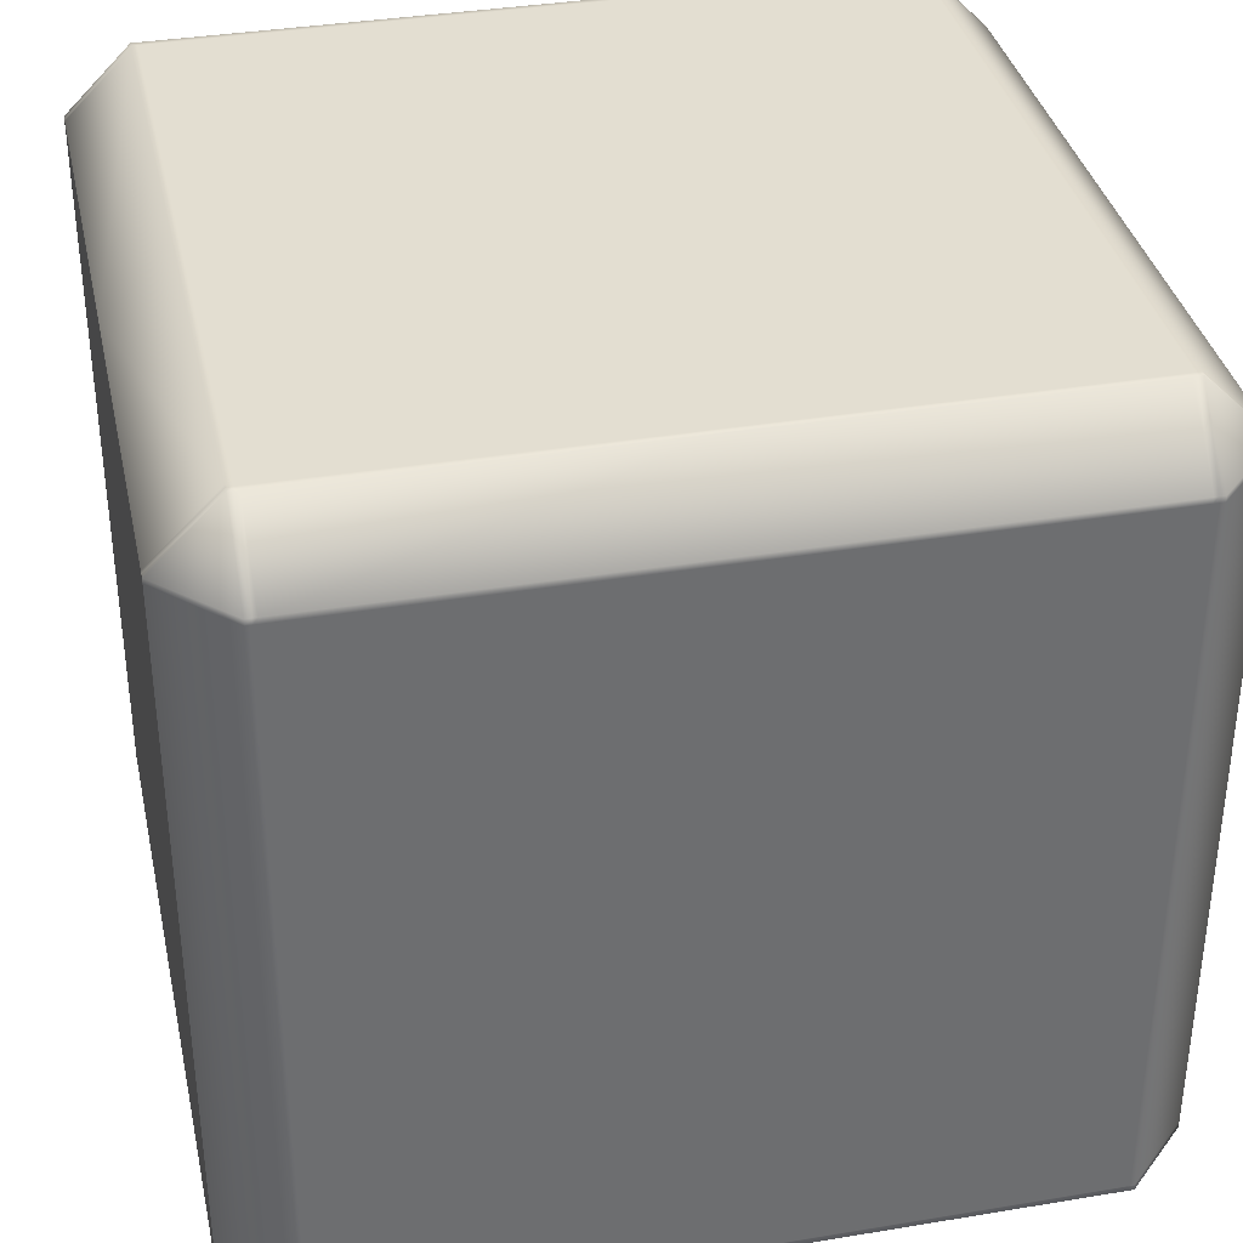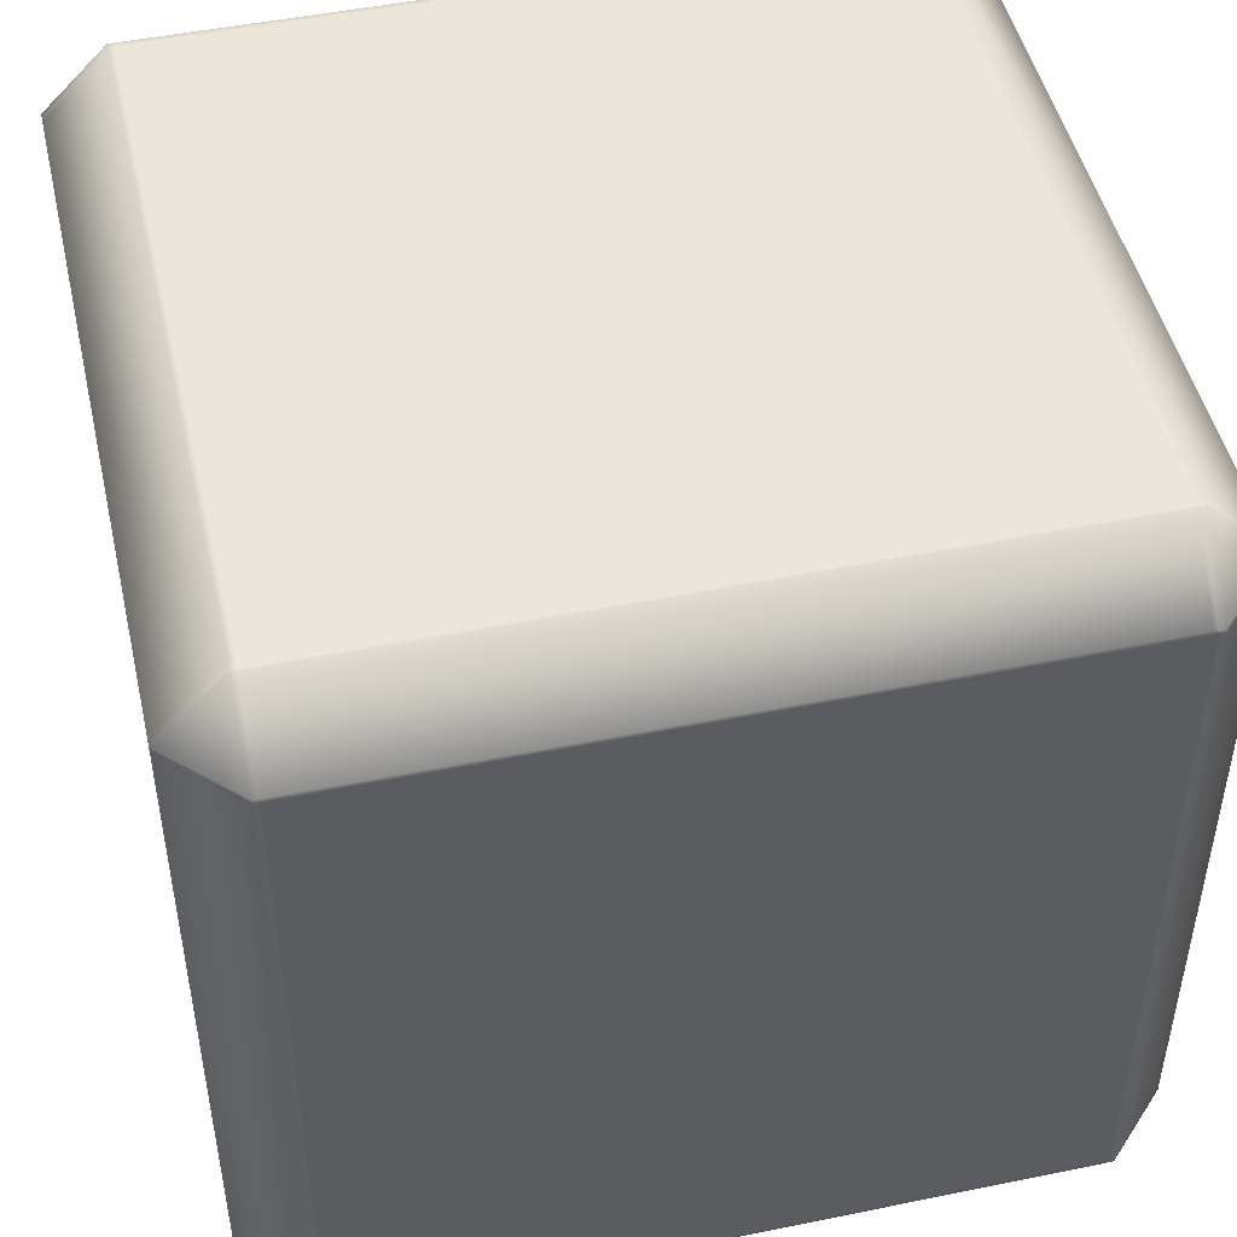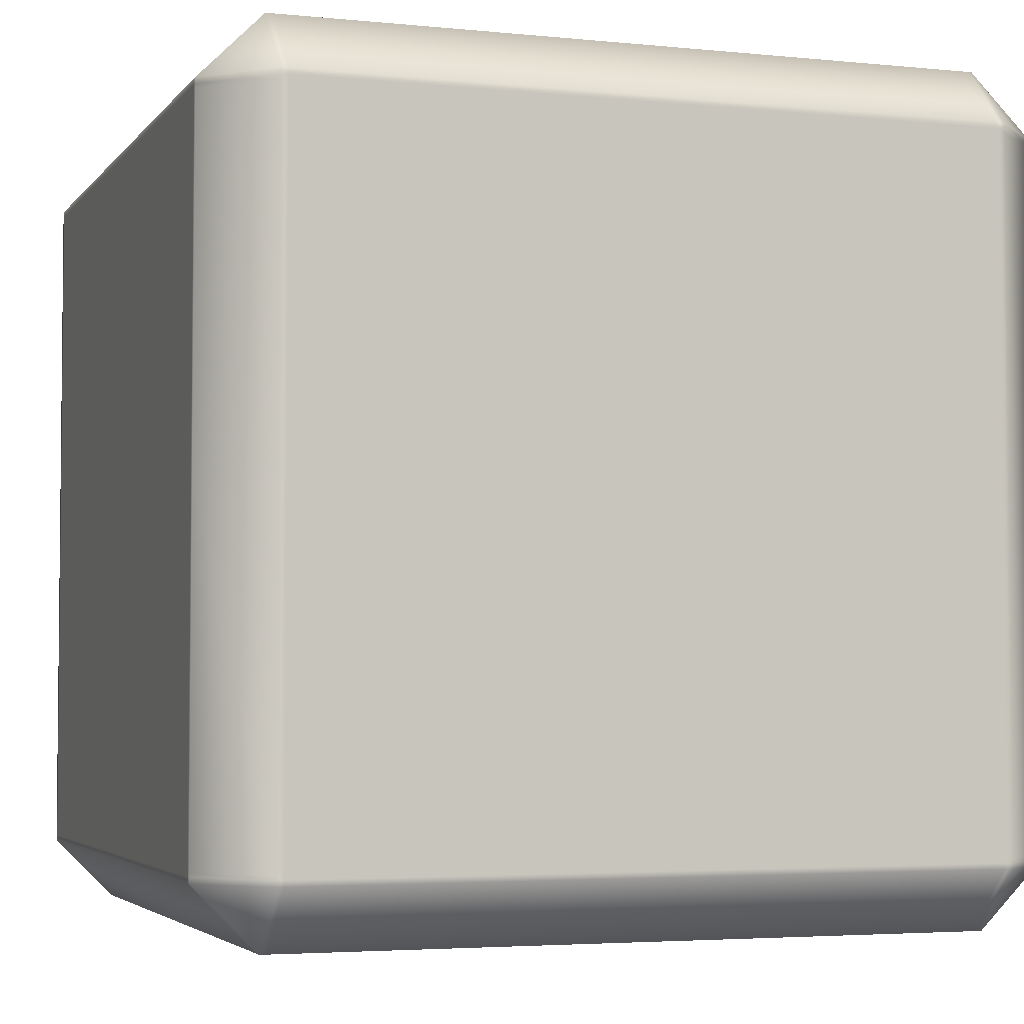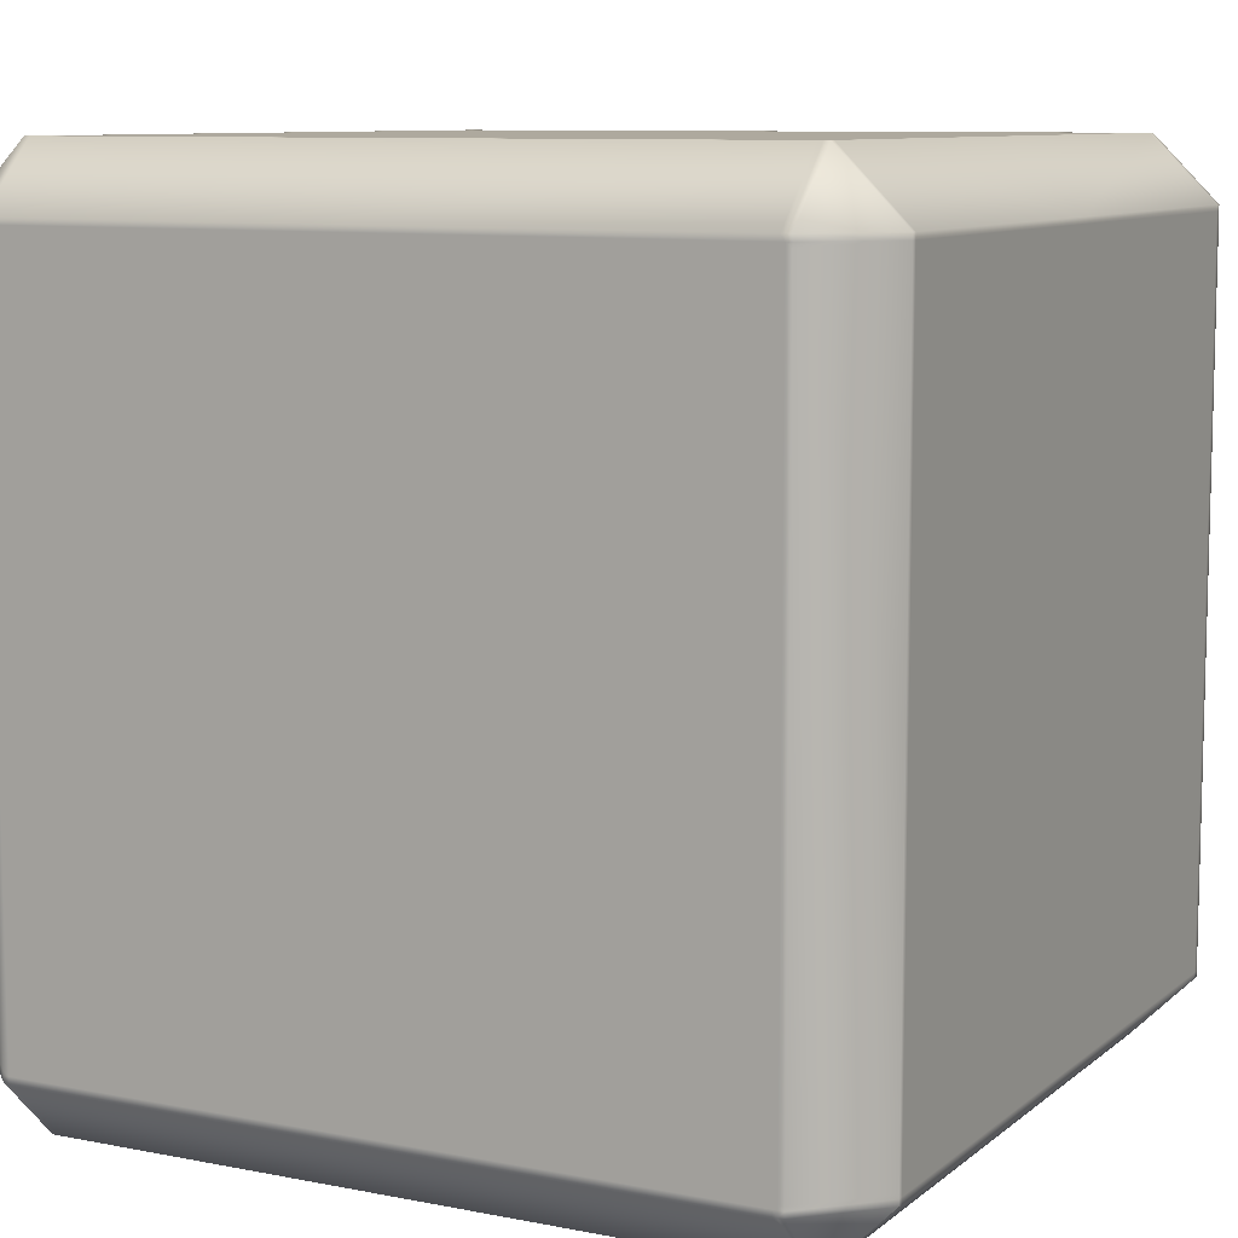
<metadata>
{"format":"obj","ext":"obj","renderer":"f3d","projection":"perspective","resolution":1024,"background":"white","views":[{"elev":36.1,"azim":-102.3,"up":"+Y"},{"elev":48.1,"azim":-102.9,"up":"+Z"},{"elev":-3.8,"azim":-108.9,"up":"+Z"},{"elev":9.1,"azim":-62.3,"up":"+Z"}]}
</metadata>
<code>
o Cube1
v -0.8492 1 -0.8492
v -0.8492 1 0.8492
v 0.8492 1 0.8492
v 0.8492 1 -0.8492
v -0.8492 -1 0.8492
v -0.8492 -1 -0.8492
v 0.8492 -1 -0.8492
v 0.8492 -1 0.8492
v -0.8492 -0.8492 -1
v -0.8492 0.8492 -1
v 0.8492 0.8492 -1
v 0.8492 -0.8492 -1
v 1 -0.8492 0.8492
v 1 -0.8492 -0.8492
v 1 0.8492 -0.8492
v 1 0.8492 0.8492
v -1 -0.8492 -0.8492
v -1 -0.8492 0.8492
v -1 0.8492 0.8492
v -1 0.8492 -0.8492
v -0.8492 0.8492 1
v -0.8492 -0.8492 1
v 0.8492 -0.8492 1
v 0.8492 0.8492 1
v -1 0.8492 0.8352
v -1 0.8492 -0.8352
v -1 -0.8492 0.8352
v -1 -0.8492 -0.8352
v 1 0.8492 -0.8352
v 1 0.8492 0.8352
v 1 -0.8492 -0.8352
v 1 -0.8492 0.8352
v 0.8492 -1 -0.8352
v 0.8492 -1 0.8352
v -0.8492 -1 0.8352
v -0.8492 -1 -0.8352
v 0.8492 1 0.8352
v 0.8492 1 -0.8352
v -0.8492 1 -0.8352
v -0.8492 1 0.8352
v -0.8352 0.8492 1
v 0.8352 0.8492 1
v -0.8352 -0.8492 1
v 0.8352 -0.8492 1
v -0.8352 -0.8492 -1
v 0.8352 -0.8492 -1
v -0.8352 0.8492 -1
v 0.8352 0.8492 -1
v 0.8352 -1 0.8492
v -0.8352 -1 0.8492
v -0.8352 -1 -0.8492
v 0.8352 -1 -0.8492
v 0.8352 1 -0.8492
v -0.8352 1 -0.8492
v -0.8352 1 0.8492
v 0.8352 1 0.8492
v 0.8492 -0.8352 1
v 0.8492 0.8352 1
v -0.8492 -0.8352 1
v -0.8492 0.8352 1
v -1 0.8352 -0.8492
v -1 -0.8352 -0.8492
v -1 -0.8352 0.8492
v -1 0.8352 0.8492
v 1 0.8352 0.8492
v 1 -0.8352 0.8492
v 1 0.8352 -0.8492
v 1 -0.8352 -0.8492
v 0.8492 0.8352 -1
v 0.8492 -0.8352 -1
v -0.8492 -0.8352 -1
v -0.8492 0.8352 -1
v 1 0.8352 0.8352
v -0.8352 0.8352 -1
v -0.8352 -1 0.8352
v 0.8352 -0.8352 -1
v 0.8352 -1 0.8352
v 0.8352 -1 -0.8352
v -0.8352 1 0.8352
v 0.8352 1 0.8352
v 1 -0.8352 0.8352
v 0.8352 0.8352 1
v -0.8352 -1 -0.8352
v 0.8352 -0.8352 1
v -1 -0.8352 -0.8352
v 0.8352 0.8352 -1
v -1 -0.8352 0.8352
v -0.8352 0.8352 1
v 1 0.8352 -0.8352
v -0.8352 -0.8352 1
v -1 0.8352 0.8352
v -1 0.8352 -0.8352
v -0.8352 -0.8352 -1
v -0.8352 1 -0.8352
v 1 -0.8352 -0.8352
v 0.8352 1 -0.8352
v -0.8257 -0.8352 1
v 0.8257 -0.8352 1
v -0.8257 0.8352 1
v 0.8257 0.8352 1
v 0.8257 -0.8352 -1
v -0.8257 -0.8352 -1
v 0.8257 0.8352 -1
v -0.8257 0.8352 -1
v 0.8257 1 -0.8352
v -0.8257 1 -0.8352
v 0.8257 1 0.8352
v -0.8257 1 0.8352
v -0.8257 -1 -0.8352
v 0.8257 -1 -0.8352
v -0.8257 -1 0.8352
v 0.8257 -1 0.8352
v 0.8257 1 0.8492
v -0.8257 1 0.8492
v -0.8257 1 -0.8492
v 0.8257 1 -0.8492
v 0.8257 -1 -0.8492
v -0.8257 -1 -0.8492
v -0.8257 -1 0.8492
v 0.8257 -1 0.8492
v -0.8257 0.8492 -1
v 0.8257 0.8492 -1
v 0.8257 -0.8492 -1
v -0.8257 -0.8492 -1
v -0.8257 -0.8492 1
v 0.8257 -0.8492 1
v -0.8257 0.8492 1
v 0.8257 0.8492 1
v 1 -0.8257 -0.8352
v 1 0.8257 -0.8352
v 1 -0.8257 0.8352
v 1 0.8257 0.8352
v -1 -0.8257 0.8352
v -1 0.8257 0.8352
v -1 -0.8257 -0.8352
v -1 0.8257 -0.8352
v -0.8352 0.8257 1
v -0.8352 -0.8257 1
v 0.8352 -0.8257 1
v 0.8352 0.8257 1
v 0.8352 0.8257 -1
v 0.8352 -0.8257 -1
v -0.8352 -0.8257 -1
v -0.8352 0.8257 -1
v -0.8492 0.8257 -1
v -0.8492 -0.8257 -1
v 0.8492 -0.8257 -1
v 0.8492 0.8257 -1
v 1 0.8257 -0.8492
v 1 -0.8257 -0.8492
v 1 -0.8257 0.8492
v 1 0.8257 0.8492
v -1 0.8257 0.8492
v -1 -0.8257 0.8492
v -1 -0.8257 -0.8492
v -1 0.8257 -0.8492
v -0.8492 0.8257 1
v -0.8492 -0.8257 1
v 0.8492 0.8257 1
v 0.8492 -0.8257 1
v 1 -0.8352 0.8257
v 1 -0.8352 -0.8257
v 1 0.8352 -0.8257
v 1 0.8352 0.8257
v -1 0.8352 0.8257
v -1 0.8352 -0.8257
v -1 -0.8352 -0.8257
v -1 -0.8352 0.8257
v 0.8352 1 0.8257
v 0.8352 1 -0.8257
v -0.8352 1 -0.8257
v -0.8352 1 0.8257
v 0.8352 -1 -0.8257
v 0.8352 -1 0.8257
v -0.8352 -1 0.8257
v -0.8352 -1 -0.8257
v -0.8492 1 0.8257
v -0.8492 1 -0.8257
v 0.8492 1 -0.8257
v 0.8492 1 0.8257
v -0.8492 -1 -0.8257
v -0.8492 -1 0.8257
v 0.8492 -1 0.8257
v 0.8492 -1 -0.8257
v 1 -0.8492 -0.8257
v 1 -0.8492 0.8257
v 1 0.8492 -0.8257
v 1 0.8492 0.8257
v -1 -0.8492 -0.8257
v -1 -0.8492 0.8257
v -1 0.8492 -0.8257
v -1 0.8492 0.8257
v -0.8257 1 0.8257
v -0.8257 -0.8257 -1
v 0.8257 1 0.8257
v 1 -0.8257 0.8257
v 0.8257 -0.8257 -1
v 0.8257 -1 -0.8257
v 1 -0.8257 -0.8257
v -1 -0.8257 -0.8257
v 0.8257 -0.8257 1
v -0.8257 0.8257 1
v 0.8257 0.8257 1
v -0.8257 1 -0.8257
v 1 0.8257 0.8257
v 0.8257 0.8257 -1
v 1 0.8257 -0.8257
v 0.8257 -1 0.8257
v -0.8257 -0.8257 1
v -0.8257 -1 -0.8257
v -0.8257 -1 0.8257
v -1 0.8257 -0.8257
v -0.8257 0.8257 -1
v -1 0.8257 0.8257
v 0.8257 1 -0.8257
v -1 -0.8257 0.8257
v -0.8257 -1 0
v 0.8257 -1 0
v 0.8257 1 0
v -0.8257 1 0
v -1 0.8257 0
v -1 -0.8257 0
v 1 0.8257 0
v 1 -0.8257 0
v -1 0.8492 0
v -1 -0.8492 0
v 1 0.8492 0
v 1 -0.8492 0
v 0.8492 -1 0
v -0.8492 -1 0
v 0.8492 1 0
v -0.8492 1 0
v -0.8352 -1 0
v 0.8352 -1 0
v -0.8352 1 0
v 0.8352 1 0
v -1 -0.8352 0
v -1 0.8352 0
v 1 0.8352 0
v 1 -0.8352 0
v 0 -1 0
v 0 1 0
v 0 -1 0.8257
v 0 -1 -0.8257
v 0 1 -0.8257
v 0 1 0.8257
v 0 0.8257 -1
v 0 -0.8257 -1
v 0 -0.8257 1
v 0 0.8257 1
v 0 0.8492 1
v 0 -0.8492 1
v 0 -0.8492 -1
v 0 0.8492 -1
v 0 -1 0.8492
v 0 -1 -0.8492
v 0 1 -0.8492
v 0 1 0.8492
v 0 -1 0.8352
v 0 -1 -0.8352
v 0 1 0.8352
v 0 1 -0.8352
v 0 0.8352 -1
v 0 -0.8352 -1
v 0 0.8352 1
v 0 -0.8352 1
v 0 0 -1
v 0 0 1
v -1 0 0
v 1 0 0
v -1 0 0.8257
v -1 0 -0.8257
v 1 0 -0.8257
v 1 0 0.8257
v 0.8257 0 -1
v -0.8257 0 -1
v -0.8257 0 1
v 0.8257 0 1
v 0.8492 0 1
v -0.8492 0 1
v -1 0 -0.8492
v -1 0 0.8492
v 1 0 0.8492
v 1 0 -0.8492
v 0.8492 0 -1
v -0.8492 0 -1
v -0.8352 0 -1
v 0.8352 0 -1
v 0.8352 0 1
v -0.8352 0 1
v -1 0 -0.8352
v -1 0 0.8352
v 1 0 0.8352
v 1 0 -0.8352
g Cube1_default
f 1 26 39
f 1 47 10
f 1 94 54
f 2 25 19
f 2 55 40
f 3 30 37
f 3 42 24
f 3 80 56
f 4 29 15
f 4 48 53
f 4 96 38
f 5 35 50
f 6 28 17
f 6 45 51
f 6 83 36
f 7 31 33
f 7 46 12
f 7 78 52
f 8 32 13
f 8 44 49
f 8 77 34
f 9 71 45
f 10 20 1
f 10 61 20
f 10 74 72
f 11 69 48
f 12 14 7
f 12 68 14
f 12 76 70
f 13 23 8
f 13 32 66
f 13 57 23
f 14 68 31
f 15 11 4
f 15 29 67
f 15 69 11
f 16 65 30
f 17 9 6
f 17 28 62
f 17 71 9
f 18 35 5
f 18 63 27
f 19 21 2
f 19 25 64
f 20 61 26
f 21 55 2
f 21 64 60
f 21 88 41
f 22 18 5
f 22 50 43
f 22 63 18
f 22 90 59
f 23 57 44
f 24 16 3
f 24 42 58
f 24 65 16
f 25 165 91
f 26 1 20
f 26 92 191
f 26 178 39
f 27 35 18
f 27 87 190
f 28 167 85
f 28 181 189
f 29 163 89
f 29 179 187
f 30 3 16
f 30 164 188
f 30 180 37
f 31 7 14
f 31 162 185
f 31 184 33
f 32 161 81
f 32 183 186
f 33 78 7
f 33 184 78
f 34 32 8
f 34 77 183
f 35 175 75
f 35 190 182
f 36 28 6
f 36 83 181
f 37 80 3
f 37 180 80
f 38 29 4
f 38 96 179
f 39 94 1
f 39 178 94
f 40 25 2
f 40 172 177
f 40 192 25
f 41 55 21
f 41 88 127
f 42 128 82
f 43 90 22
f 43 125 90
f 44 8 23
f 44 84 126
f 44 120 49
f 45 6 9
f 45 93 124
f 45 118 51
f 46 76 12
f 46 123 76
f 47 74 10
f 47 121 74
f 48 4 11
f 48 86 122
f 48 116 53
f 49 77 8
f 49 120 77
f 50 22 5
f 50 111 119
f 50 125 43
f 51 83 6
f 51 118 83
f 52 46 7
f 52 78 117
f 52 123 46
f 53 96 4
f 53 116 96
f 54 47 1
f 54 94 115
f 54 121 47
f 55 108 79
f 55 127 114
f 56 42 3
f 56 80 113
f 56 128 42
f 57 160 84
f 58 65 24
f 58 82 159
f 59 63 22
f 59 90 158
f 60 88 21
f 60 157 88
f 61 136 92
f 61 145 156
f 62 71 17
f 62 135 155
f 62 146 71
f 63 154 87
f 63 158 154
f 64 21 19
f 64 134 153
f 64 157 60
f 65 132 73
f 65 159 152
f 66 57 13
f 66 131 151
f 66 160 57
f 67 69 15
f 67 130 149
f 67 148 69
f 68 129 95
f 68 147 150
f 69 148 86
f 70 68 12
f 70 76 147
f 71 146 93
f 72 61 10
f 72 74 145
f 73 30 65
f 73 164 30
f 74 121 104
f 74 213 144
f 75 50 35
f 75 111 50
f 76 123 101
f 76 197 142
f 77 120 112
f 77 208 174
f 78 184 173
f 78 198 110
f 79 40 55
f 79 172 40
f 80 180 169
f 80 195 107
f 81 66 32
f 81 131 66
f 82 58 42
f 82 128 100
f 82 203 140
f 83 118 109
f 83 210 176
f 84 44 57
f 84 160 139
f 84 201 98
f 85 62 28
f 85 135 62
f 85 200 135
f 86 48 69
f 86 148 141
f 86 206 103
f 87 27 63
f 87 154 133
f 87 216 168
f 88 157 137
f 88 202 99
f 89 67 29
f 89 130 67
f 90 125 97
f 90 209 138
f 91 64 25
f 91 134 64
f 92 26 61
f 92 212 166
f 93 45 71
f 93 146 143
f 93 194 102
f 94 178 171
f 94 204 106
f 95 31 68
f 95 162 31
f 96 116 105
f 96 215 170
f 97 125 266
f 97 209 90
f 98 126 84
f 98 266 126
f 99 127 88
f 100 128 265
f 100 203 82
f 101 123 264
f 101 197 76
f 102 124 93
f 103 122 86
f 104 121 263
f 104 213 74
f 105 116 262
f 105 215 96
f 105 245 215
f 106 115 94
f 106 245 262
f 106 262 115
f 107 113 80
f 107 246 261
f 108 172 79
f 108 246 193
f 108 258 261
f 109 118 260
f 109 210 83
f 109 244 210
f 110 117 78
f 110 244 260
f 110 260 117
f 111 243 259
f 112 120 259
f 112 208 77
f 112 243 208
f 113 107 258
f 113 128 56
f 113 251 128
f 114 108 55
f 114 258 108
f 115 121 54
f 115 254 121
f 115 262 257
f 116 254 257
f 117 123 52
f 117 253 123
f 117 260 256
f 118 253 256
f 119 111 255
f 119 125 50
f 122 103 254
f 122 116 48
f 124 102 253
f 124 118 45
f 125 255 252
f 126 120 44
f 126 255 120
f 126 266 252
f 127 55 41
f 127 99 251
f 127 258 114
f 129 162 95
f 129 273 199
f 129 284 294
f 130 273 294
f 131 274 293
f 132 164 73
f 132 274 205
f 132 283 293
f 133 216 87
f 133 282 292
f 134 271 292
f 135 272 291
f 136 212 92
f 136 281 291
f 137 157 290
f 137 202 88
f 138 158 90
f 138 290 158
f 139 160 289
f 139 201 84
f 140 159 82
f 140 289 159
f 141 148 288
f 141 206 86
f 142 147 76
f 142 288 147
f 143 146 287
f 143 194 93
f 144 145 74
f 144 287 145
f 145 61 72
f 145 281 156
f 145 287 286
f 146 281 286
f 147 68 70
f 147 284 150
f 147 288 285
f 148 284 285
f 149 130 284
f 149 148 67
f 150 129 68
f 150 284 129
f 151 131 283
f 151 160 66
f 152 132 65
f 152 283 132
f 153 134 282
f 153 157 64
f 154 282 133
f 155 135 281
f 155 146 62
f 156 136 61
f 156 281 136
f 157 282 280
f 158 63 59
f 158 282 154
f 158 290 280
f 159 65 58
f 159 283 152
f 159 289 279
f 160 283 279
f 161 131 81
f 161 224 196
f 161 228 240
f 162 224 240
f 163 130 89
f 163 223 207
f 163 227 239
f 164 223 239
f 165 134 91
f 165 192 238
f 165 221 214
f 166 191 92
f 166 238 191
f 167 189 237
f 167 200 85
f 168 190 87
f 169 180 236
f 169 195 80
f 169 219 195
f 170 179 96
f 170 219 236
f 170 236 179
f 171 178 235
f 171 204 94
f 171 220 204
f 172 220 235
f 173 184 234
f 173 198 78
f 173 218 198
f 174 183 77
f 174 218 234
f 174 234 183
f 175 111 75
f 175 217 211
f 175 230 233
f 176 181 83
f 176 217 233
f 177 172 232
f 177 192 40
f 179 29 38
f 179 227 187
f 179 236 231
f 180 227 231
f 181 28 36
f 181 176 230
f 181 226 189
f 182 175 35
f 182 230 175
f 183 32 34
f 183 228 186
f 183 234 229
f 184 228 229
f 185 162 228
f 185 184 31
f 186 161 32
f 186 228 161
f 187 163 29
f 187 227 163
f 188 164 227
f 188 180 30
f 189 167 28
f 190 35 27
f 190 168 226
f 190 230 182
f 191 178 26
f 191 232 178
f 191 238 225
f 192 165 25
f 192 232 225
f 193 172 108
f 193 220 172
f 194 264 102
f 194 267 248
f 194 287 276
f 195 246 107
f 196 131 161
f 196 274 131
f 197 264 248
f 197 267 275
f 197 288 142
f 198 244 110
f 199 162 129
f 199 224 162
f 200 237 222
f 200 269 272
f 200 272 135
f 201 266 98
f 201 268 249
f 201 289 278
f 202 265 99
f 202 268 250
f 202 290 277
f 203 265 250
f 203 268 278
f 203 289 140
f 204 245 106
f 205 164 132
f 205 223 164
f 206 263 103
f 206 267 247
f 206 288 275
f 207 130 163
f 207 273 130
f 208 218 174
f 209 266 249
f 209 268 277
f 209 290 138
f 210 217 176
f 211 111 175
f 211 243 111
f 212 238 166
f 212 269 221
f 212 291 272
f 213 263 247
f 213 267 276
f 213 287 144
f 214 134 165
f 214 269 271
f 214 271 134
f 215 219 170
f 216 237 168
f 216 292 271
f 217 243 211
f 217 244 241
f 218 243 241
f 218 244 198
f 219 245 242
f 219 246 195
f 220 245 204
f 220 246 242
f 221 238 212
f 221 269 214
f 222 237 216
f 222 269 200
f 222 271 269
f 223 273 207
f 223 274 270
f 224 273 270
f 224 274 196
f 225 232 191
f 225 238 192
f 226 230 190
f 226 237 189
f 227 180 188
f 228 184 185
f 229 228 183
f 229 234 184
f 230 226 181
f 231 227 179
f 231 236 180
f 232 192 177
f 232 235 178
f 233 217 175
f 233 230 176
f 234 218 173
f 235 220 171
f 235 232 172
f 236 219 169
f 237 200 167
f 237 226 168
f 238 221 165
f 239 223 163
f 239 227 164
f 240 224 161
f 240 228 162
f 241 243 217
f 241 244 218
f 242 245 220
f 242 246 219
f 243 218 208
f 244 217 210
f 245 219 215
f 246 220 193
f 247 263 206
f 247 267 213
f 248 264 194
f 248 267 197
f 249 266 201
f 249 268 209
f 250 265 202
f 250 268 203
f 251 258 127
f 251 265 128
f 252 255 126
f 252 266 125
f 253 118 124
f 253 264 123
f 254 116 122
f 254 263 121
f 255 125 119
f 255 259 120
f 256 253 117
f 256 260 118
f 257 254 115
f 257 262 116
f 258 251 113
f 259 243 112
f 259 255 111
f 260 244 109
f 261 246 108
f 261 258 107
f 262 245 105
f 263 213 104
f 263 254 103
f 264 197 101
f 264 253 102
f 265 203 100
f 265 251 99
f 266 209 97
f 270 273 223
f 270 274 224
f 271 222 216
f 272 269 212
f 273 224 199
f 274 223 205
f 275 267 206
f 275 288 197
f 276 267 194
f 276 287 213
f 277 268 202
f 277 290 209
f 278 268 201
f 278 289 203
f 279 283 159
f 279 289 160
f 280 282 158
f 280 290 157
f 281 146 155
f 282 157 153
f 283 160 151
f 284 148 149
f 285 284 147
f 285 288 148
f 286 281 145
f 286 287 146
f 287 194 143
f 288 206 141
f 289 201 139
f 290 202 137
f 291 212 136
f 291 281 135
f 292 216 133
f 292 282 134
f 293 274 132
f 293 283 131
f 294 273 129
f 294 284 130

</code>
